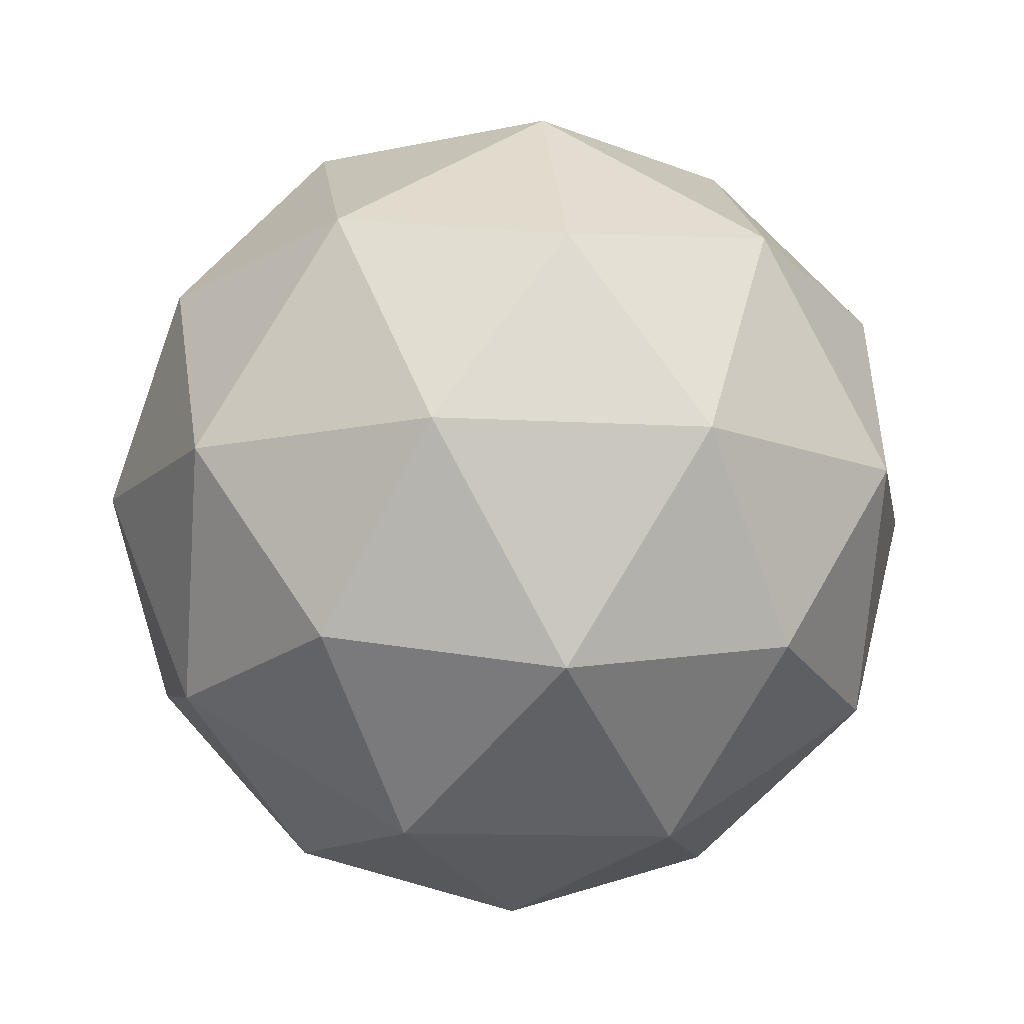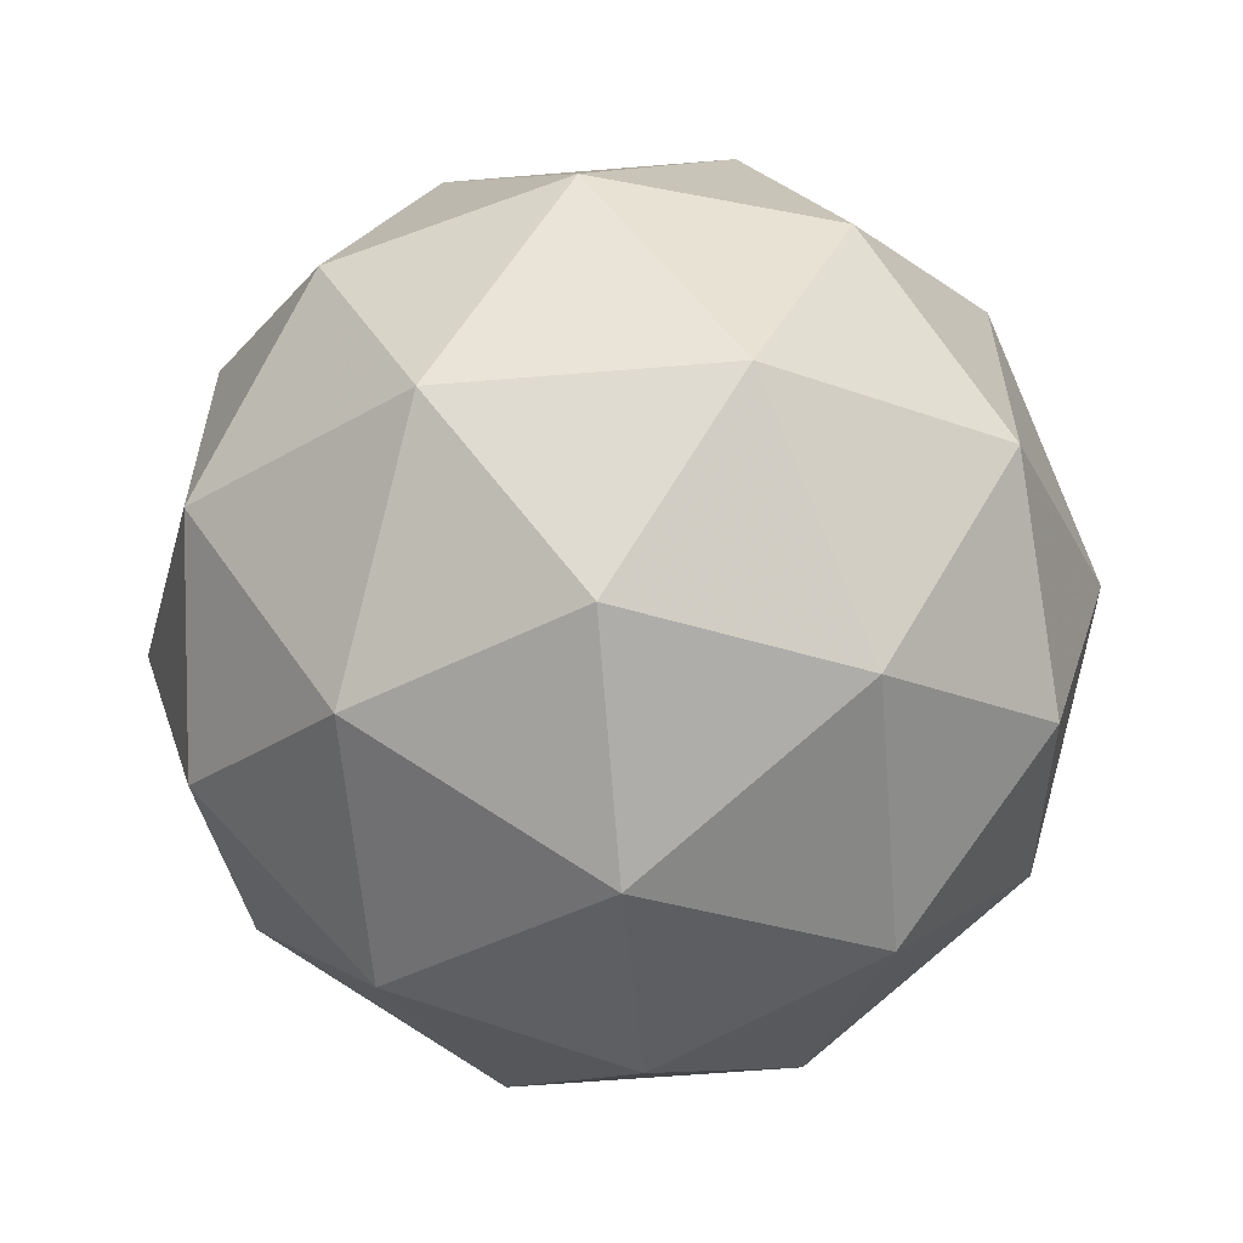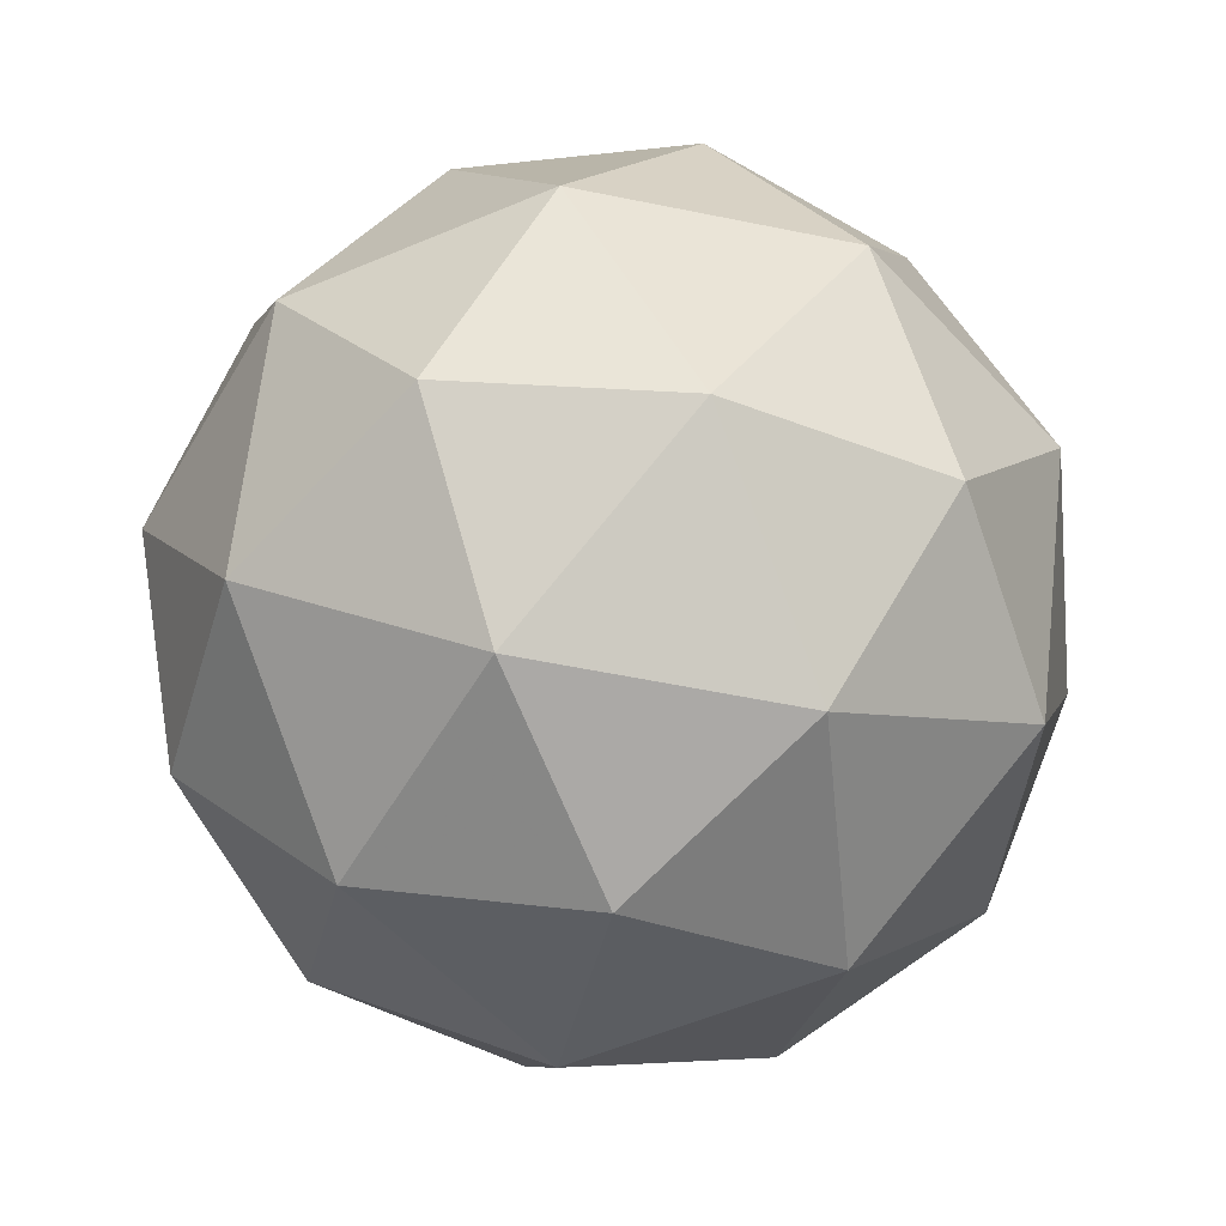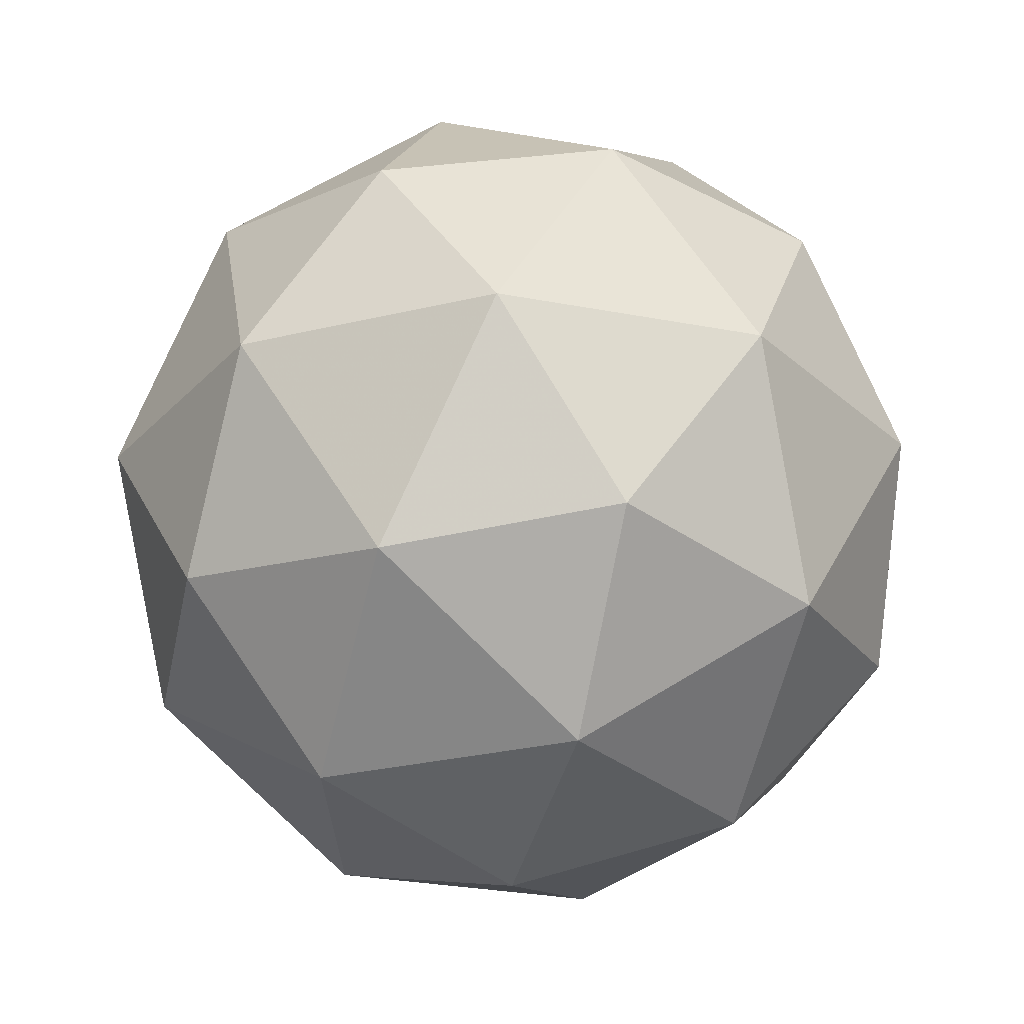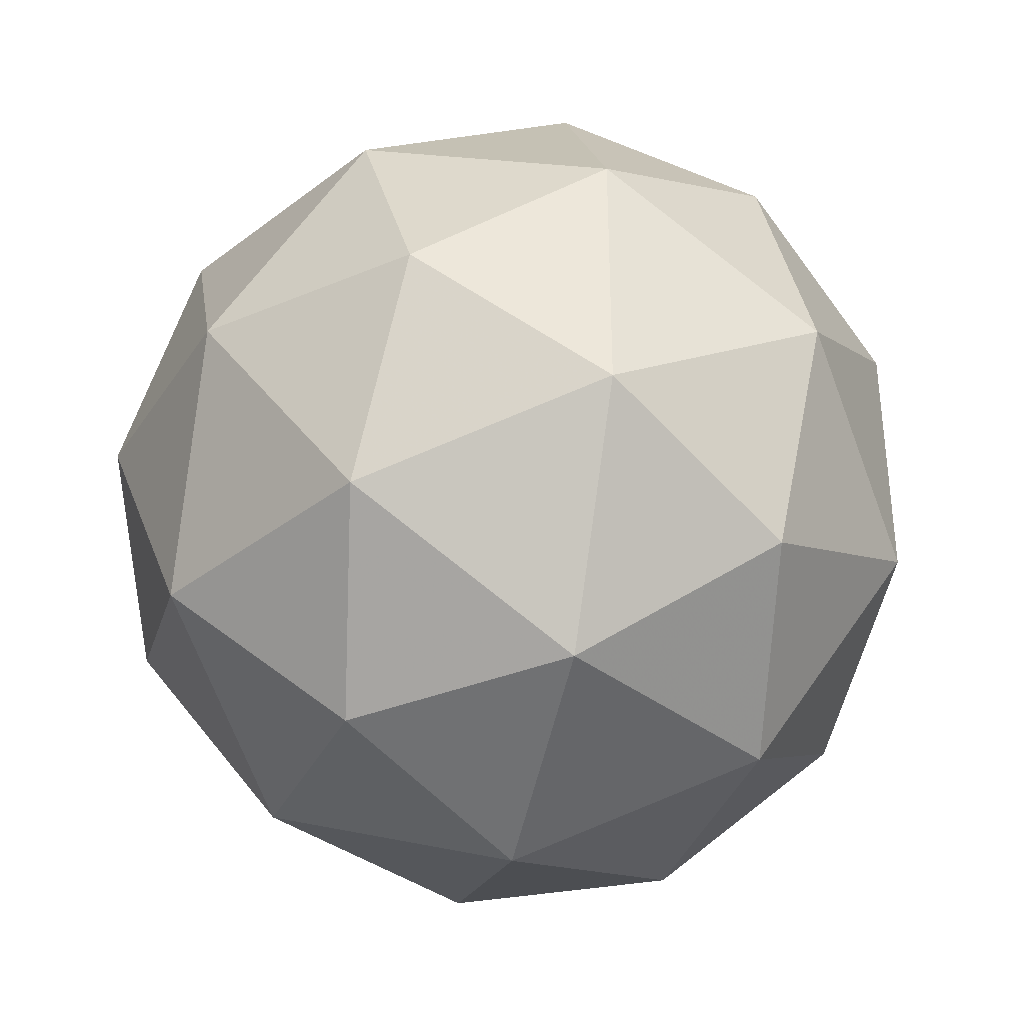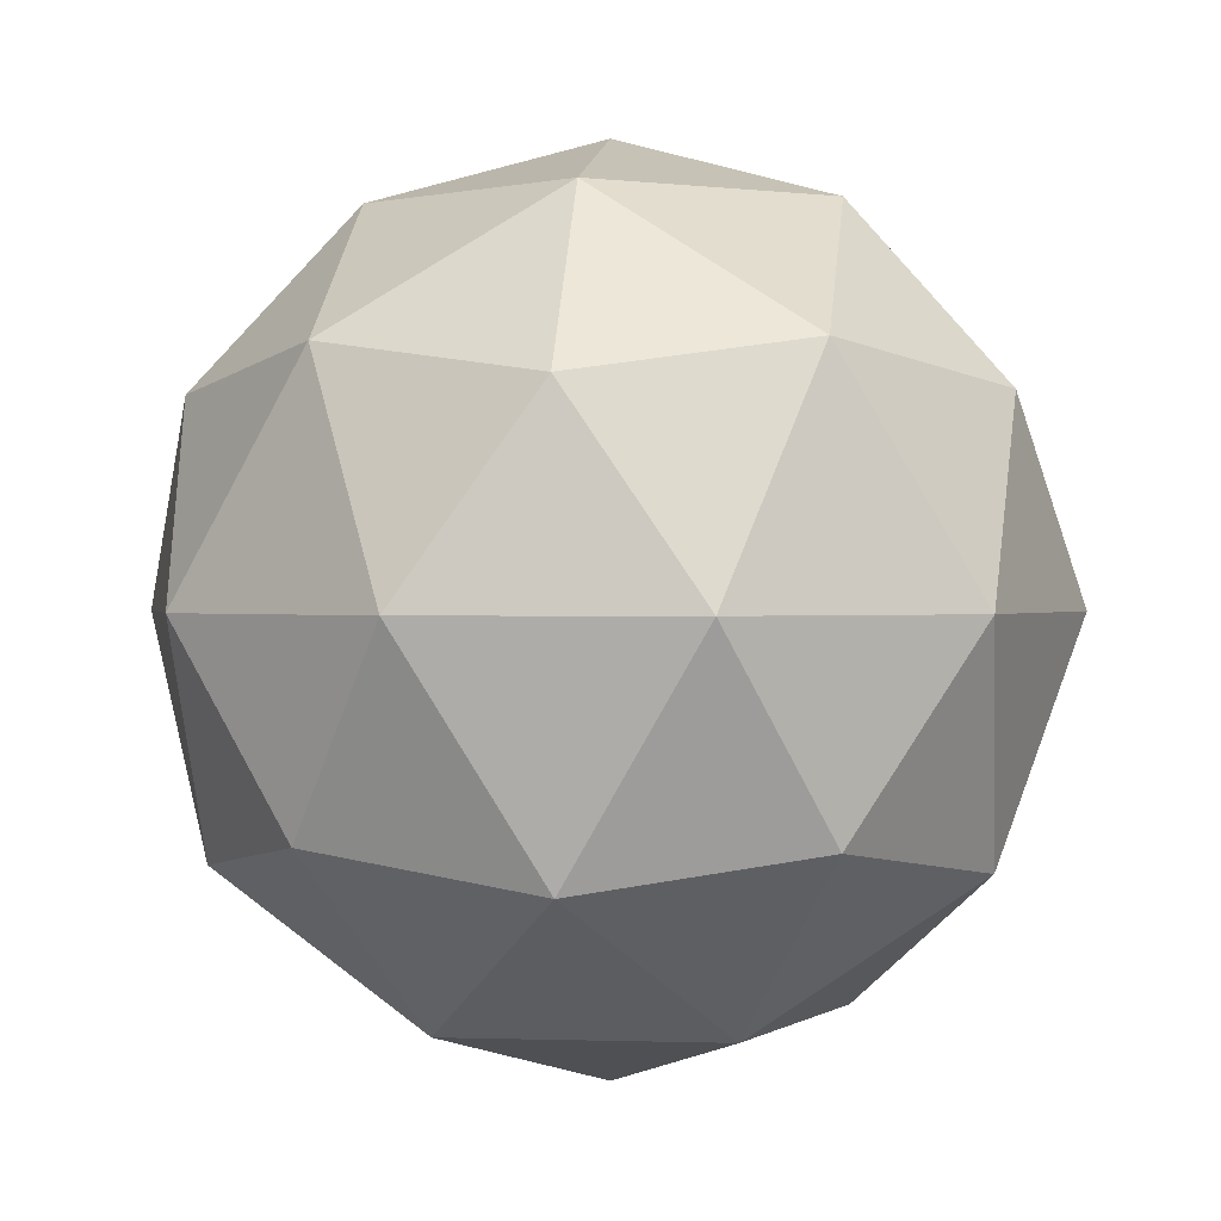
<metadata>
{"format":"obj","ext":"obj","renderer":"f3d","projection":"perspective","resolution":1024,"background":"white","views":[{"elev":-12.0,"azim":154.0,"up":"+Y"},{"elev":-60.4,"azim":153.1,"up":"+Z"},{"elev":-56.3,"azim":-66.1,"up":"+Y"},{"elev":-28.7,"azim":109.9,"up":"+Y"},{"elev":-36.3,"azim":-166.8,"up":"+Z"},{"elev":0.6,"azim":25.0,"up":"+Y"}]}
</metadata>
<code>
g AIYR-i3-g174-s529
v 5488 6229 -5438
v 5577 6260 -5373
v 5453 6260 -5333
v 5639 6345 -5328
v 5666 6328 -5438
v 5377 6260 -5438
v 5453 6260 -5543
v 5577 6260 -5503
v 5687 6439 -5373
v 5429 6345 -5260
v 5543 6328 -5268
v 5488 6439 -5228
v 5300 6345 -5438
v 5343 6328 -5333
v 5288 6439 -5373
v 5429 6345 -5617
v 5343 6328 -5543
v 5364 6439 -5608
v 5639 6345 -5549
v 5543 6328 -5608
v 5611 6439 -5608
v 5611 6439 -5268
v 5364 6439 -5268
v 5288 6439 -5503
v 5488 6439 -5648
v 5687 6439 -5503
v 5546 6533 -5260
v 5632 6549 -5333
v 5522 6617 -5333
v 5336 6533 -5328
v 5432 6549 -5268
v 5398 6617 -5373
v 5336 6533 -5549
v 5309 6549 -5438
v 5398 6617 -5503
v 5546 6533 -5617
v 5432 6549 -5608
v 5522 6617 -5543
v 5675 6533 -5438
v 5632 6549 -5543
v 5598 6617 -5438
v 5488 6649 -5438
f 1 2 3
f 4 2 5
f 1 3 6
f 1 6 7
f 1 7 8
f 4 5 9
f 10 11 12
f 13 14 15
f 16 17 18
f 19 20 21
f 4 9 22
f 10 12 23
f 13 15 24
f 16 18 25
f 19 21 26
f 27 28 29
f 30 31 32
f 33 34 35
f 36 37 38
f 39 40 41
f 41 38 42
f 41 40 38
f 40 36 38
f 38 35 42
f 38 37 35
f 37 33 35
f 35 32 42
f 35 34 32
f 34 30 32
f 32 29 42
f 32 31 29
f 31 27 29
f 29 41 42
f 29 28 41
f 28 39 41
f 26 40 39
f 26 21 40
f 21 36 40
f 25 37 36
f 25 18 37
f 18 33 37
f 24 34 33
f 24 15 34
f 15 30 34
f 23 31 30
f 23 12 31
f 12 27 31
f 22 28 27
f 22 9 28
f 9 39 28
f 21 25 36
f 21 20 25
f 20 16 25
f 18 24 33
f 18 17 24
f 17 13 24
f 15 23 30
f 15 14 23
f 14 10 23
f 12 22 27
f 12 11 22
f 11 4 22
f 9 26 39
f 9 5 26
f 5 19 26
f 8 20 19
f 8 7 20
f 7 16 20
f 7 17 16
f 7 6 17
f 6 13 17
f 6 14 13
f 6 3 14
f 3 10 14
f 5 8 19
f 5 2 8
f 2 1 8
f 3 11 10
f 3 2 11
f 2 4 11
f 2 4 11

</code>
